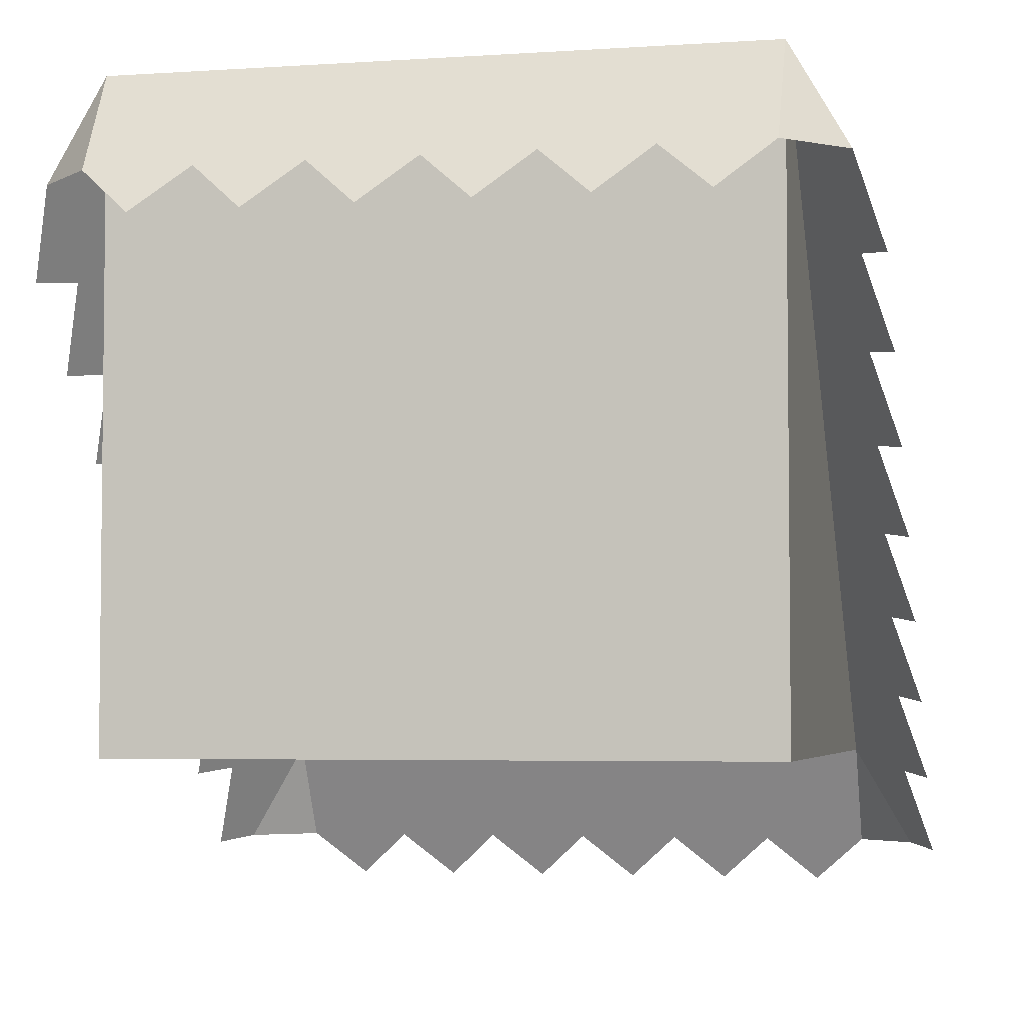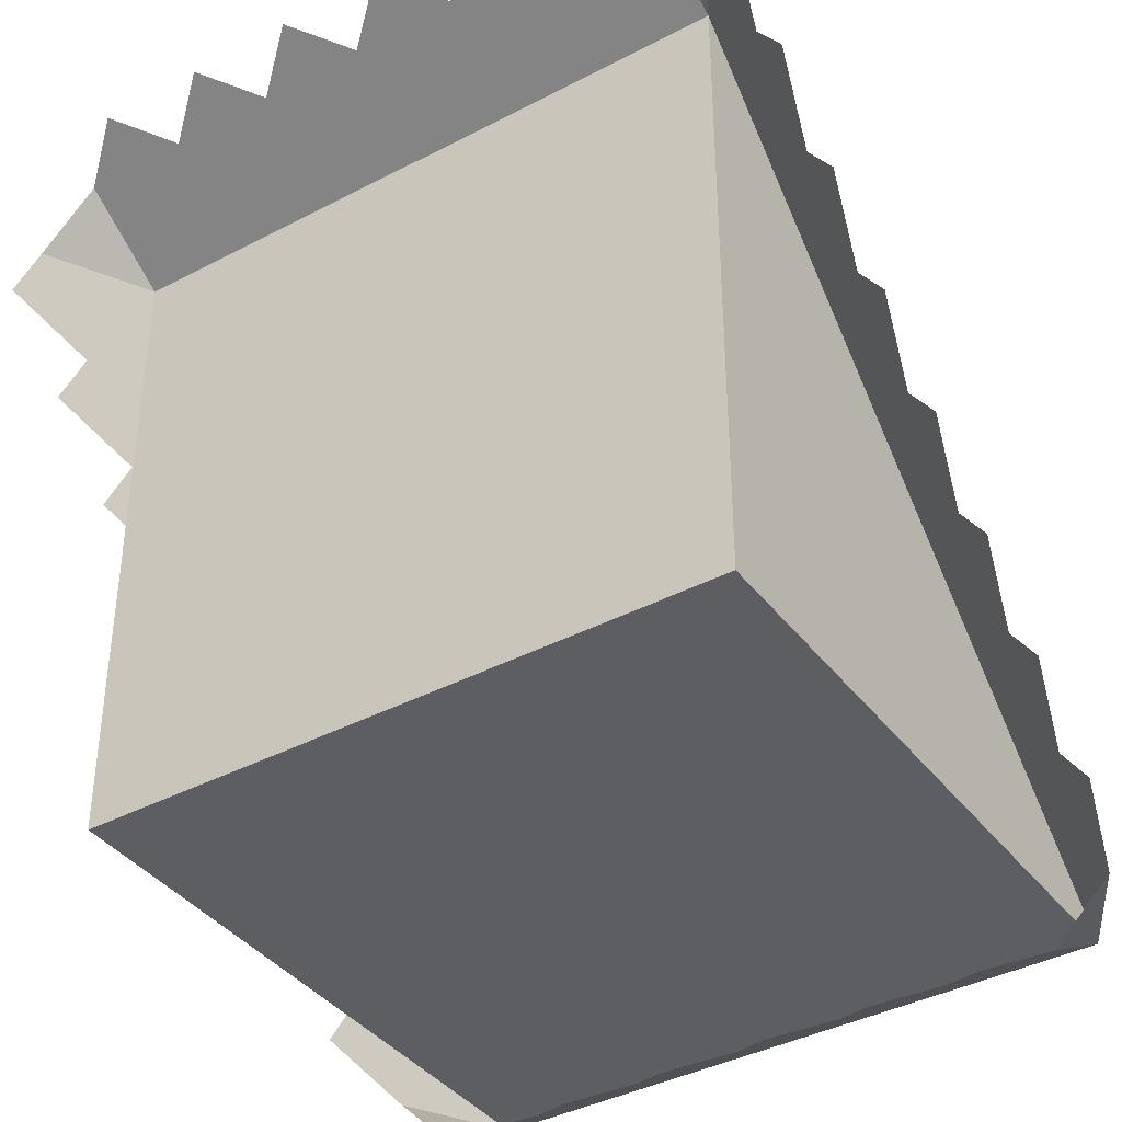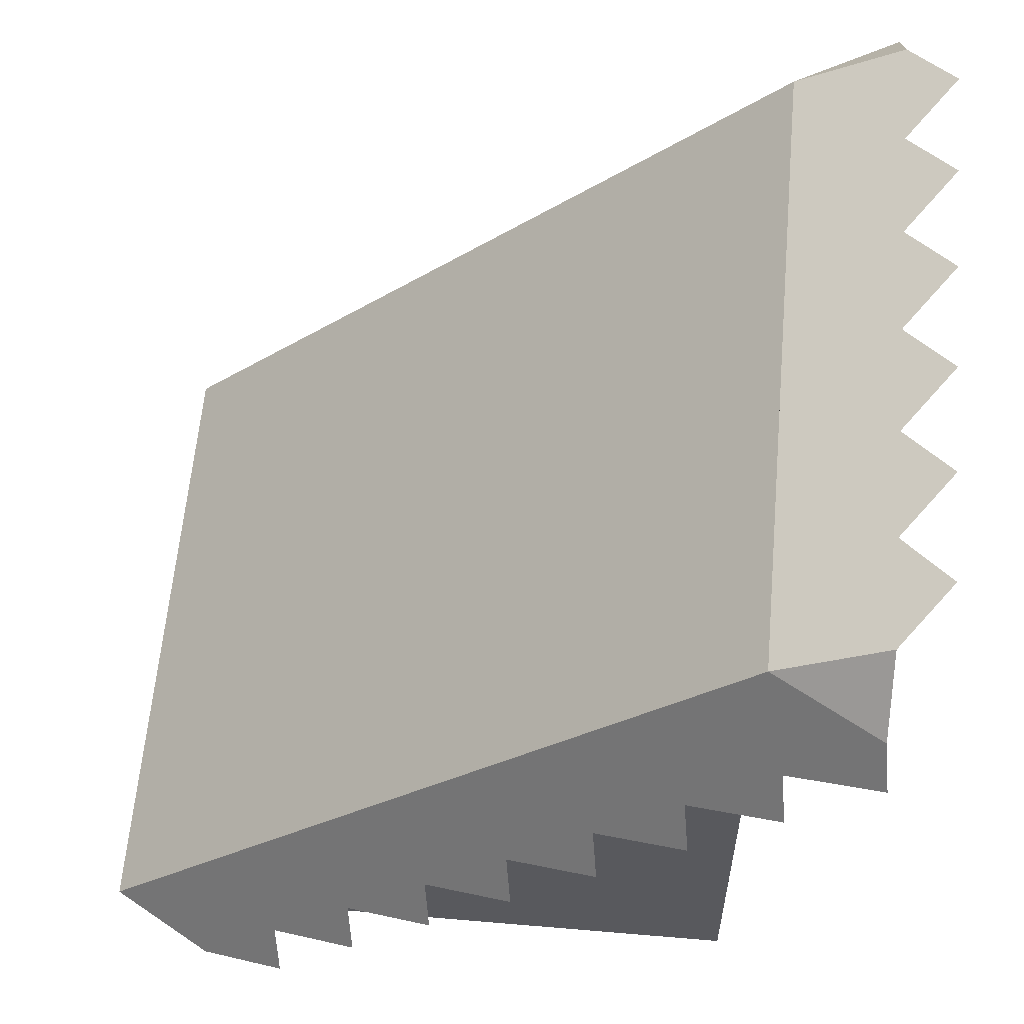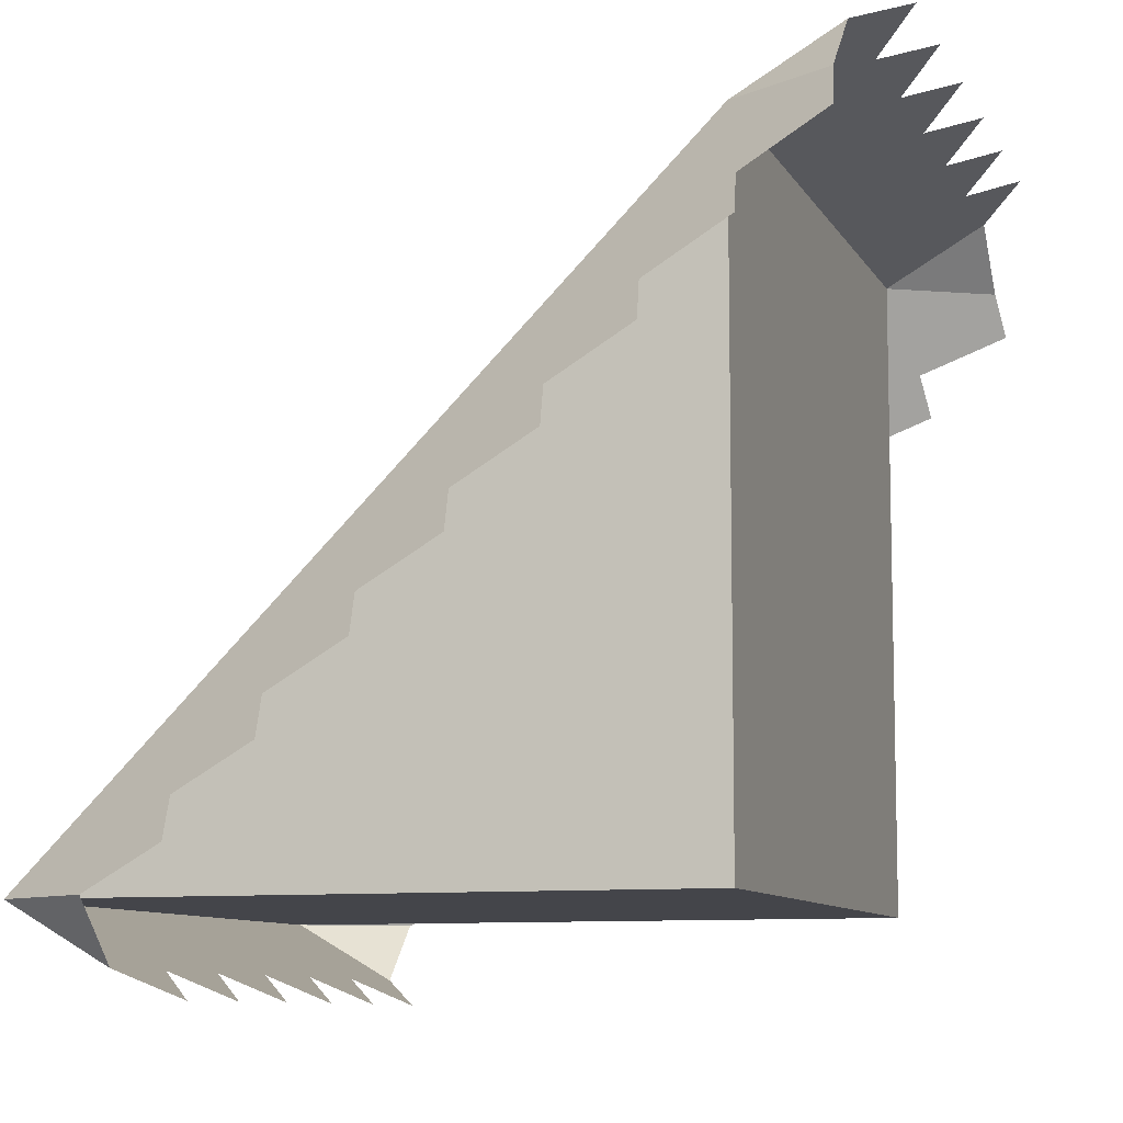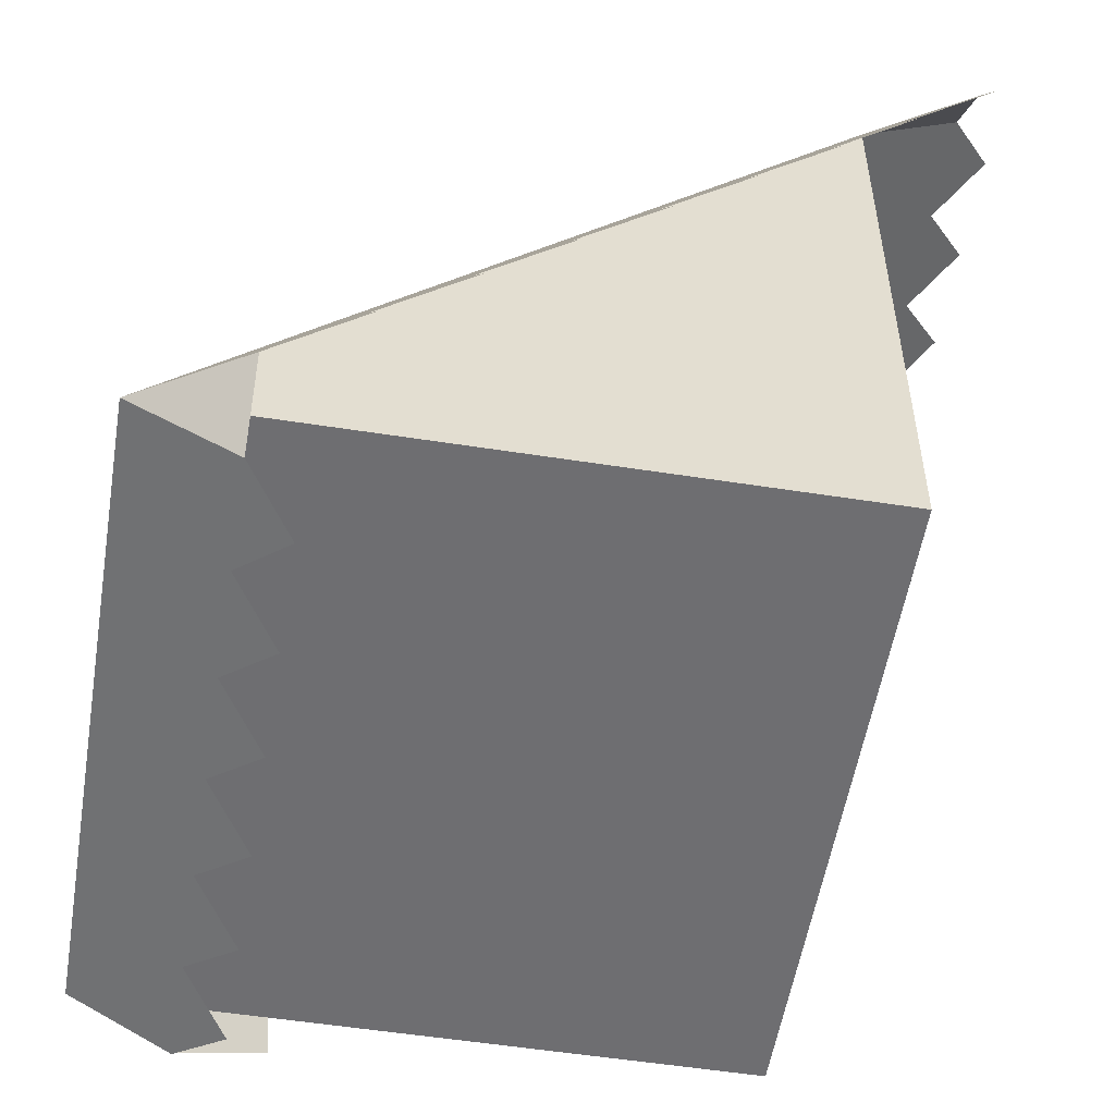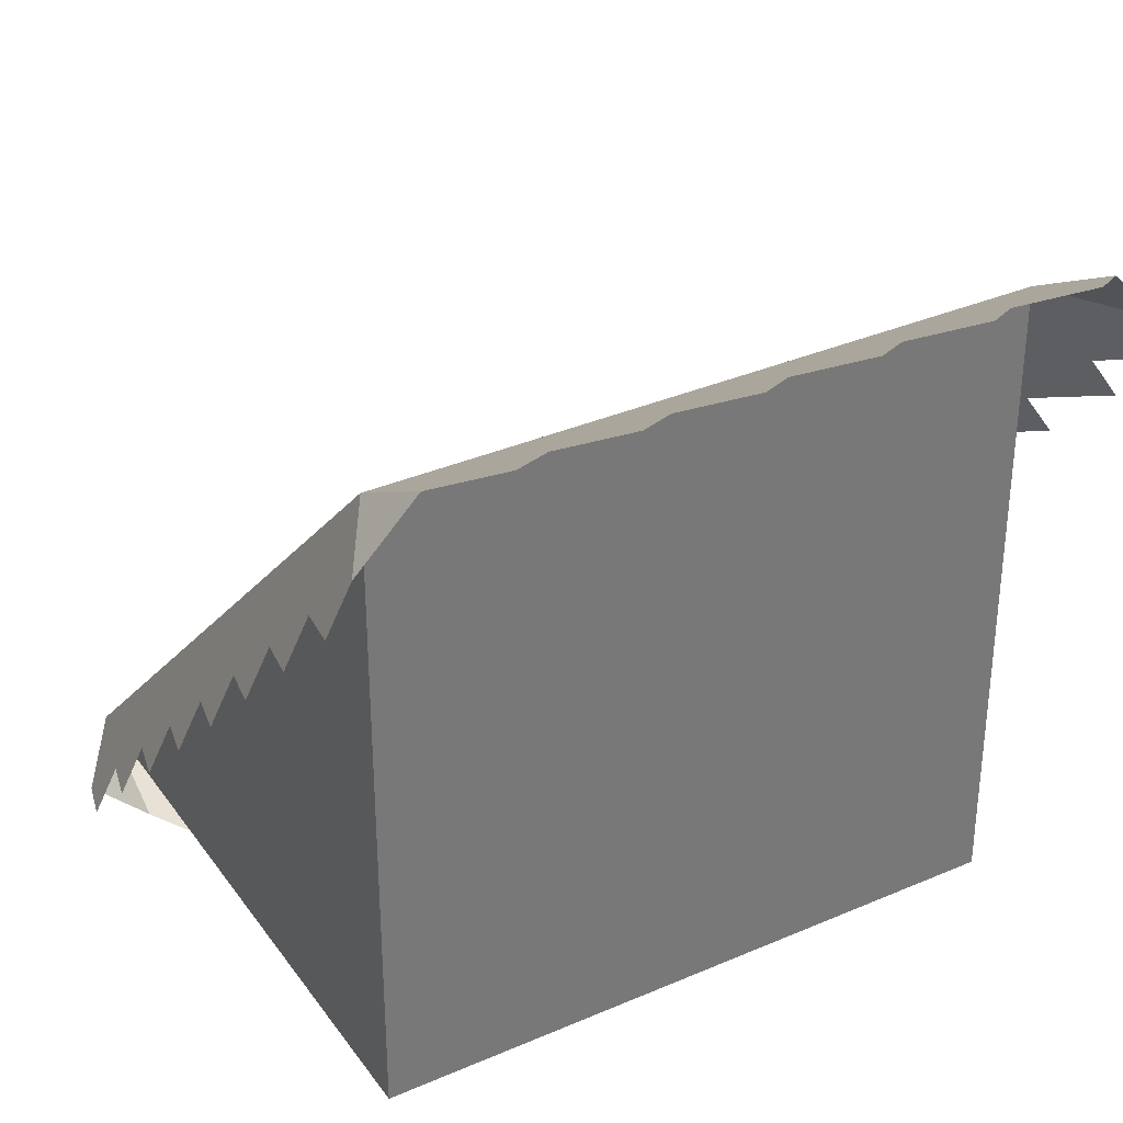
<metadata>
{"format":"obj","ext":"obj","renderer":"f3d","projection":"perspective","resolution":1024,"background":"white","views":[{"elev":-4.2,"azim":-167.5,"up":"+Y"},{"elev":-39.2,"azim":33.3,"up":"+Z"},{"elev":60.1,"azim":-85.0,"up":"+Z"},{"elev":-9.2,"azim":-72.0,"up":"+Z"},{"elev":-54.4,"azim":-99.4,"up":"+Z"},{"elev":34.5,"azim":-30.2,"up":"+Z"}]}
</metadata>
<code>
o blockSlope
v -0.5 1 -0.5
v 0.5 0 -0.5
v -0.5 0 -0.5
v 0.5 1 -0.5
v -0.5 -0 0.5
v 0.5 -0 0.5
v 0.5 -0.1585 0.5915
v 0.3333 -0.1585 0.5915
v 0.4167 -0.2304 0.633
v 0.1667 -0.1585 0.5915
v 0 -0.1585 0.5915
v -0.1667 -0.1585 0.5915
v -0.3333 -0.1585 0.5915
v -0.5 -0.1585 0.5915
v -0.4167 -0.2304 0.633
v -0.25 -0.2304 0.633
v -0.08333 -0.2304 0.633
v 0.08333 -0.2304 0.633
v 0.25 -0.2304 0.633
v 0.5915 0.8415 -0.5
v 0.5915 0.7165 -0.375
v 0.633 0.7071 -0.4375
v 0.5915 0.5915 -0.25
v 0.633 0.5821 -0.3125
v 0.5915 0.4665 -0.125
v 0.633 0.4571 -0.1875
v 0.5915 0.3415 -0
v 0.633 0.3321 -0.0625
v 0.5915 0.2165 0.125
v 0.633 0.2071 0.0625
v 0.5915 0.09149 0.25
v 0.633 0.08209 0.1875
v 0.633 -0.04291 0.3125
v 0.5915 -0.03351 0.375
v 0.633 -0.1679 0.4375
v 0.5915 -0.1585 0.5
v -0.5915 -0.1585 0.5
v -0.5 0.8415 -0.5915
v -0.5915 0.8415 -0.5
v -0.633 0.7071 -0.4375
v -0.5915 0.7165 -0.375
v -0.5915 0.5915 -0.25
v -0.633 0.5821 -0.3125
v -0.5915 0.4665 -0.125
v -0.633 0.4571 -0.1875
v -0.5915 0.3415 0
v -0.633 0.3321 -0.0625
v -0.5915 0.2165 0.125
v -0.633 0.2071 0.0625
v -0.5915 0.09149 0.25
v -0.633 0.08209 0.1875
v -0.633 -0.04291 0.3125
v -0.5915 -0.03351 0.375
v -0.633 -0.1679 0.4375
v -0.3333 0.8415 -0.5915
v -0.4167 0.7696 -0.633
v -0.1667 0.8415 -0.5915
v -0 0.8415 -0.5915
v 0.1667 0.8415 -0.5915
v 0.3333 0.8415 -0.5915
v 0.5 0.8415 -0.5915
v 0.4167 0.7696 -0.633
v 0.25 0.7696 -0.633
v 0.08333 0.7696 -0.633
v -0.08333 0.7696 -0.633
v -0.25 0.7696 -0.633
f 1 2 3
f 2 1 4
f 5 2 6
f 2 5 3
f 5 1 3
f 6 2 4
f 7 8 9
f 8 7 6
f 8 6 10
f 10 6 11
f 11 6 12
f 12 6 13
f 13 6 14
f 14 6 5
f 14 15 13
f 13 16 12
f 12 17 11
f 11 18 10
f 10 19 8
f 6 20 4
f 20 6 21
f 20 21 22
f 21 6 23
f 21 23 24
f 23 6 25
f 23 25 26
f 25 6 27
f 25 27 28
f 27 6 29
f 27 29 30
f 29 6 31
f 29 31 32
f 31 6 33
f 33 6 34
f 34 6 35
f 35 6 36
f 14 5 37
f 6 1 5
f 1 6 4
f 1 38 39
f 40 1 39
f 1 40 41
f 1 41 5
f 5 41 42
f 42 41 43
f 5 42 44
f 44 42 45
f 5 44 46
f 46 44 47
f 5 46 48
f 48 46 49
f 5 48 50
f 50 48 51
f 5 50 52
f 5 52 53
f 5 53 54
f 5 54 37
f 38 55 56
f 55 38 1
f 55 1 57
f 57 1 58
f 58 1 59
f 59 1 60
f 60 1 61
f 61 1 4
f 61 62 60
f 60 63 59
f 59 64 58
f 58 65 57
f 57 66 55
f 6 7 36
f 20 61 4

</code>
